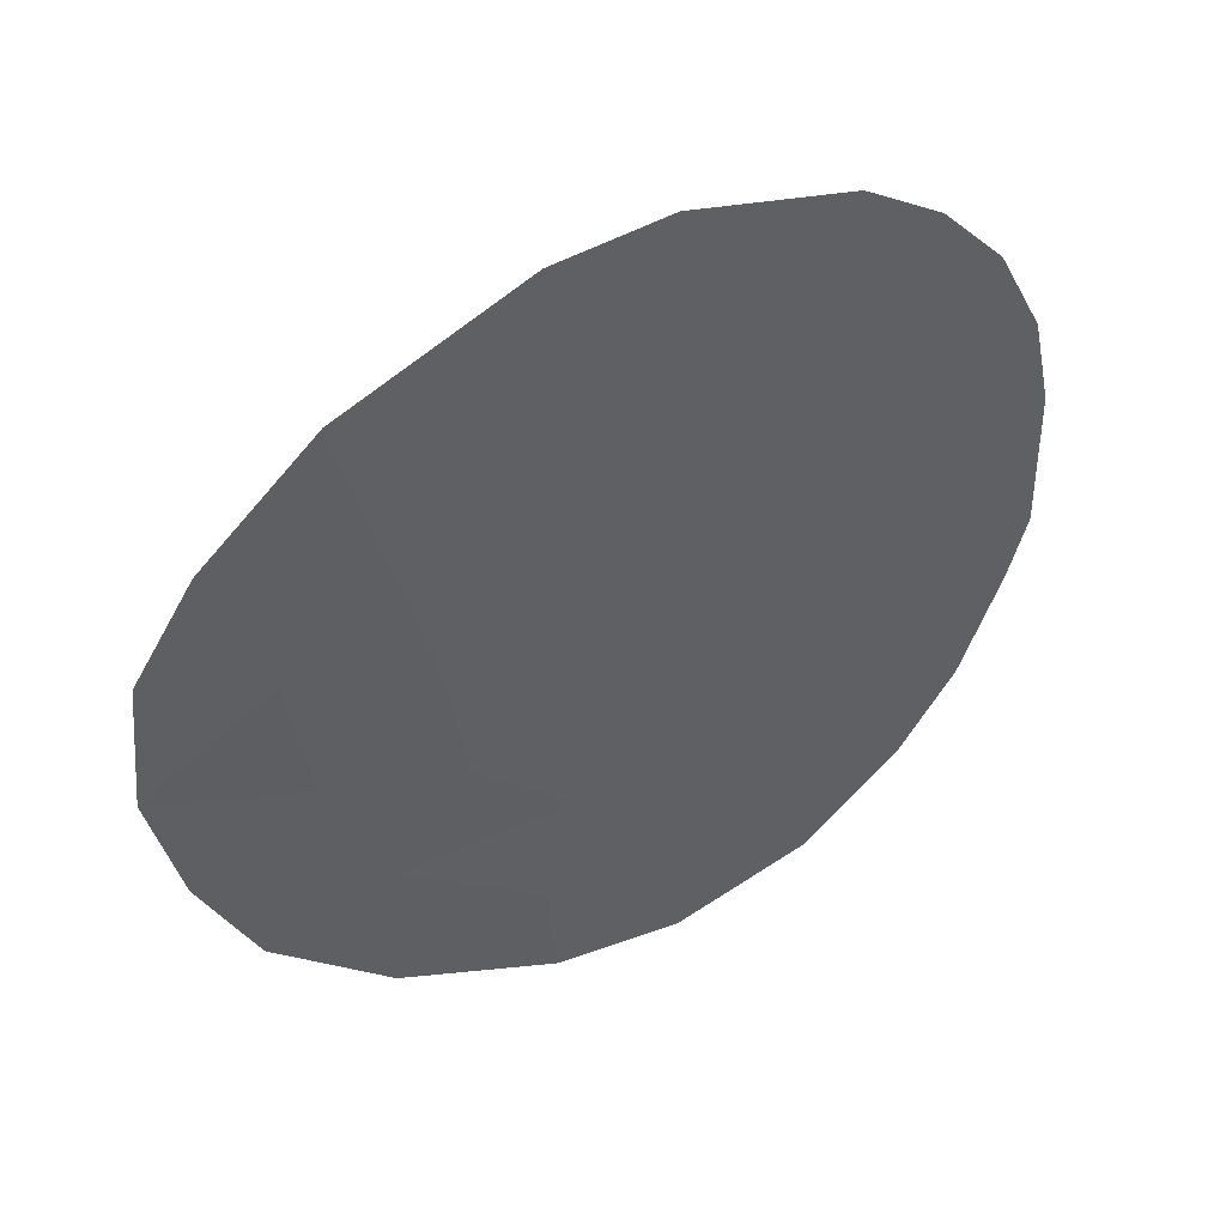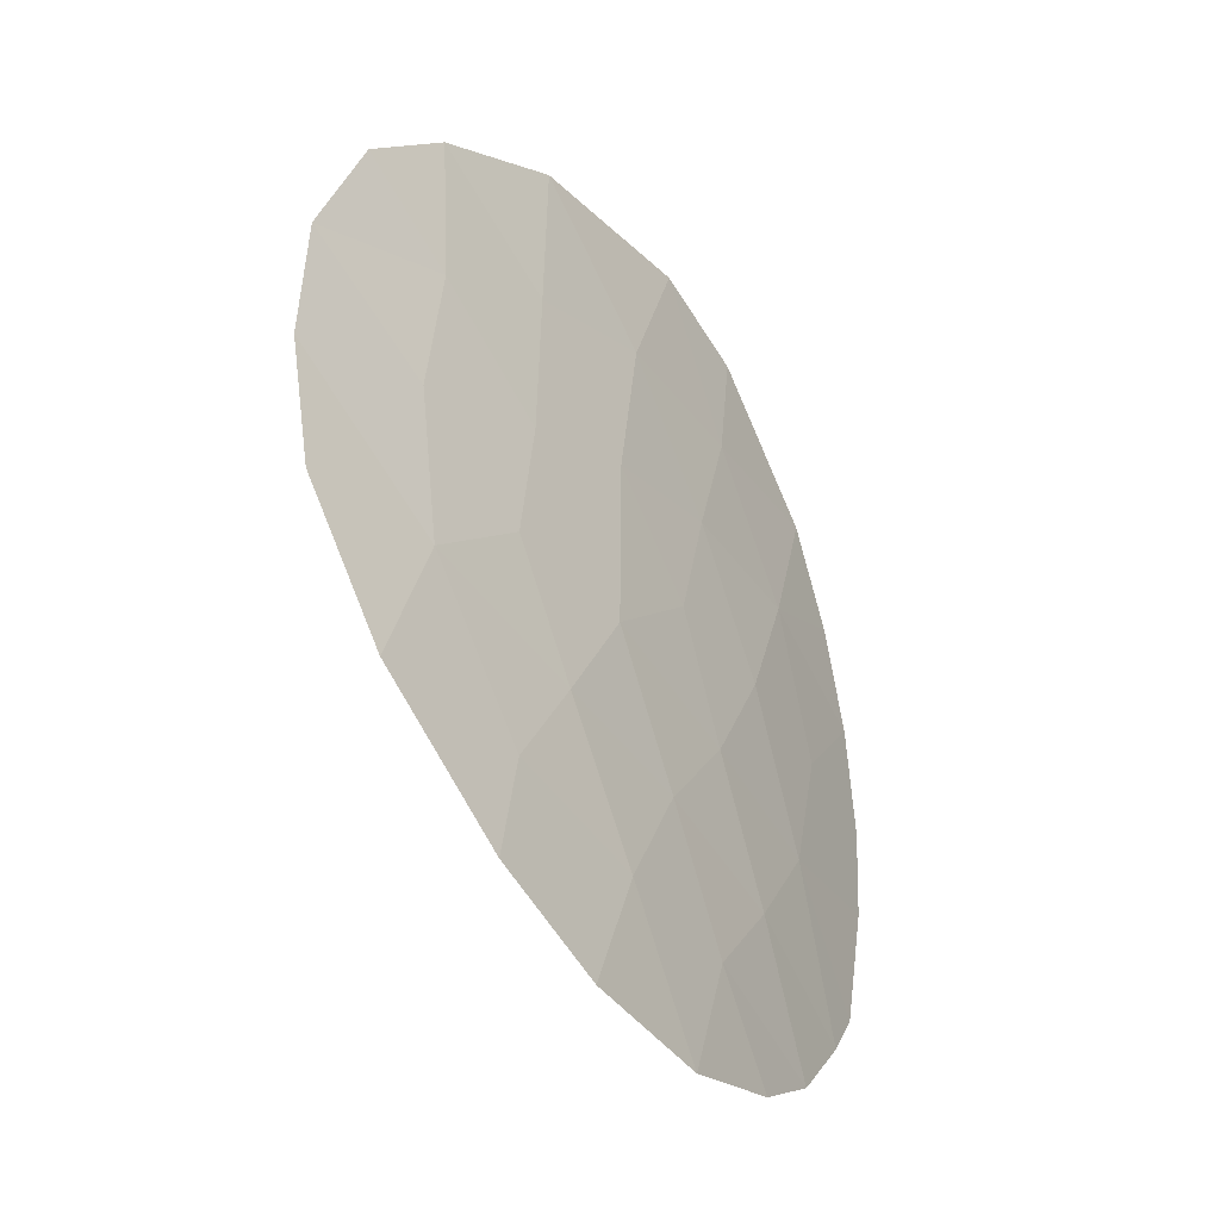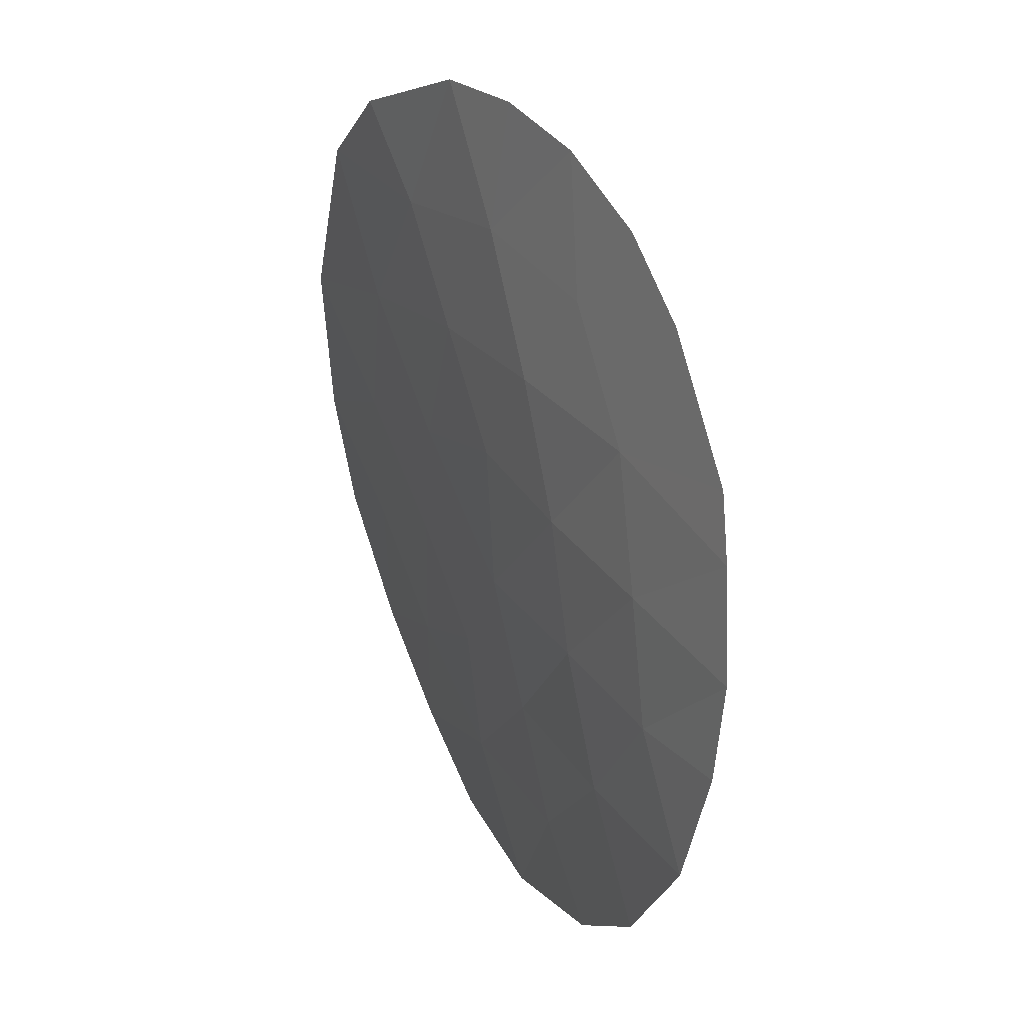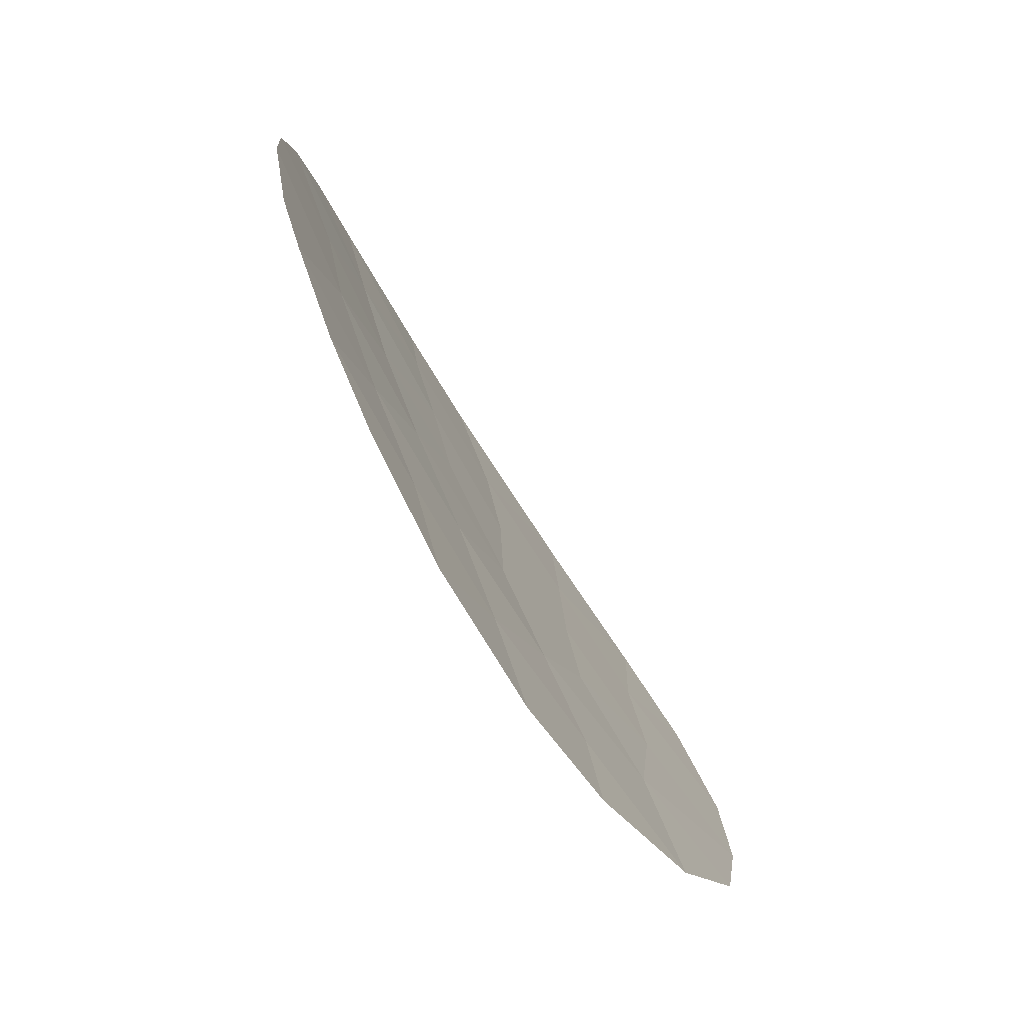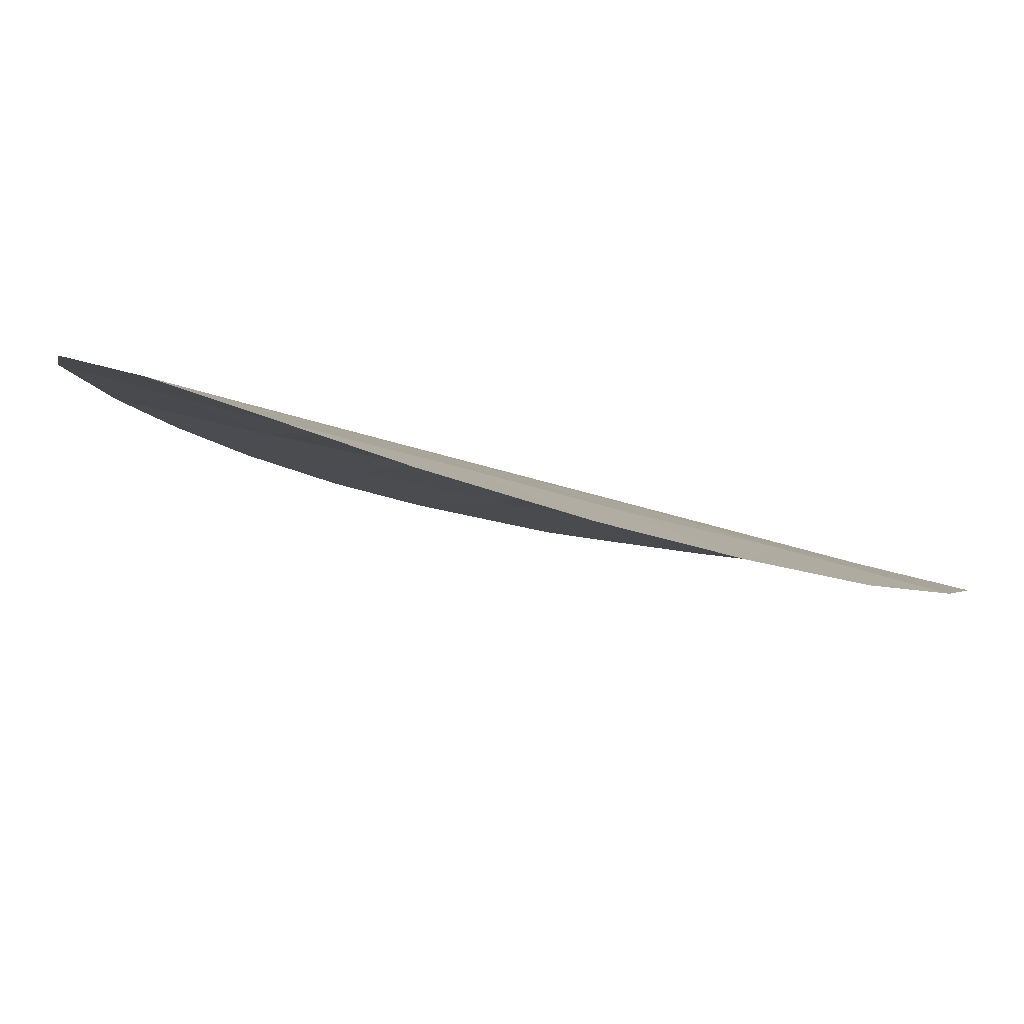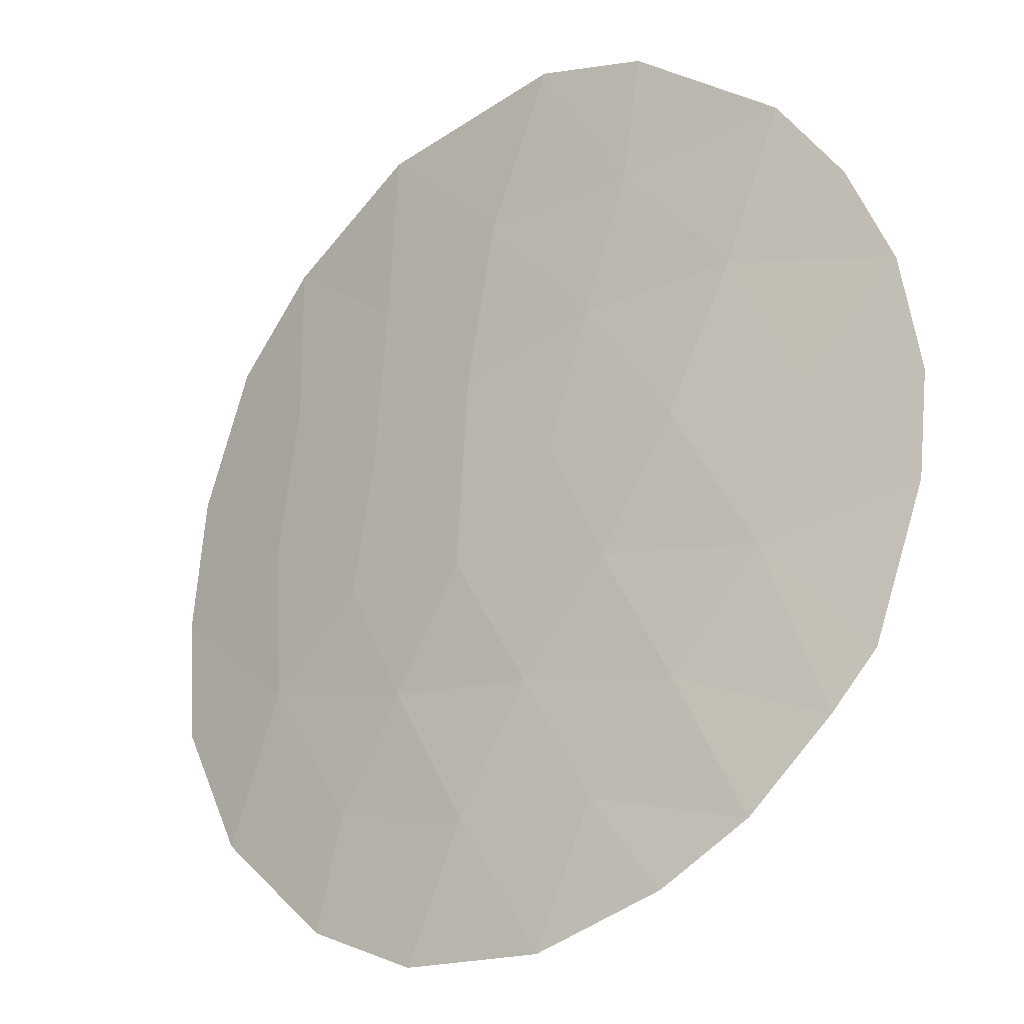
<metadata>
{"format":"obj","ext":"obj","renderer":"f3d","projection":"perspective","resolution":1024,"background":"white","views":[{"elev":29.6,"azim":114.5,"up":"+Z"},{"elev":-68.9,"azim":83.1,"up":"+Z"},{"elev":-5.9,"azim":-149.8,"up":"+Z"},{"elev":-49.2,"azim":-98.3,"up":"+Z"},{"elev":-39.0,"azim":92.4,"up":"+Y"},{"elev":71.5,"azim":-149.5,"up":"+Y"}]}
</metadata>
<code>
v -0.01713 0.0183 0.04302
v -0.01703 0.01868 0.04424
v -0.01825 0.01934 0.04339
v -0.01814 0.01968 0.04476
v -0.01852 0.01908 0.042
v -0.01615 0.01717 0.04234
v -0.01578 0.01745 0.04387
v -0.0175 0.01822 0.04193
v -0.01691 0.01908 0.04556
v -0.01926 0.02023 0.04399
v -0.01954 0.02001 0.04258
v -0.01503 0.01644 0.04319
v -0.016 0.01812 0.04503
v -0.01821 0.02015 0.04605
v -0.01939 0.02067 0.04522
v -0.0143 0.01618 0.04426
v -0.01489 0.01719 0.04523
v -0.01719 0.0197 0.04686
v -0.01548 0.01816 0.04629
v -0.02023 0.02072 0.0435
v -0.02059 0.02117 0.04434
v -0.01812 0.02052 0.04744
v -0.01603 0.01899 0.04724
v -0.01947 0.02108 0.04657
v -0.0137 0.01614 0.0455
v -0.0143 0.01724 0.04661
v -0.01682 0.01986 0.04819
v -0.02084 0.02173 0.04606
v -0.02078 0.02154 0.0454
v -0.01473 0.0181 0.04779
v -0.01789 0.02079 0.04893
v -0.01911 0.02125 0.048
v -0.01541 0.01906 0.04881
v -0.02046 0.02188 0.04753
v -0.01335 0.01646 0.04692
v -0.01345 0.01707 0.04804
v -0.01647 0.02005 0.04953
v -0.01392 0.01804 0.04934
v -0.01754 0.02102 0.05045
v -0.0193 0.0217 0.04934
v -0.02002 0.02187 0.04845
v -0.01505 0.01936 0.05043
v -0.01846 0.02142 0.04999
v -0.01597 0.02009 0.05068
o Konstruktion2\L4_PDl_i
g Konstruktion2\L4_PDl_i
f 1 2 3
f 2 4 3
f 5 1 3
f 1 6 7
f 1 8 6
f 9 4 2
f 10 3 4
f 5 8 1
f 11 5 3
f 12 7 6
f 13 2 7
f 9 14 4
f 13 9 2
f 11 3 10
f 15 10 4
f 12 16 7
f 17 13 7
f 18 14 9
f 15 4 14
f 13 19 9
f 20 11 10
f 15 21 10
f 17 7 16
f 17 19 13
f 18 22 14
f 18 9 23
f 15 14 24
f 9 19 23
f 10 21 20
f 17 16 25
f 17 26 19
f 18 27 22
f 24 14 22
f 18 23 27
f 28 29 24
f 30 23 19
f 15 29 21
f 17 25 26
f 26 30 19
f 22 27 31
f 32 24 22
f 33 27 23
f 24 29 15
f 34 28 24
f 33 23 30
f 35 26 25
f 26 36 30
f 37 31 27
f 32 22 31
f 34 24 32
f 37 27 33
f 33 30 38
f 35 36 26
f 30 36 38
f 39 31 37
f 40 32 31
f 41 34 32
f 37 33 42
f 33 38 42
f 39 43 31
f 44 39 37
f 41 32 40
f 40 31 43
f 44 37 42
f 1 7 2

</code>
